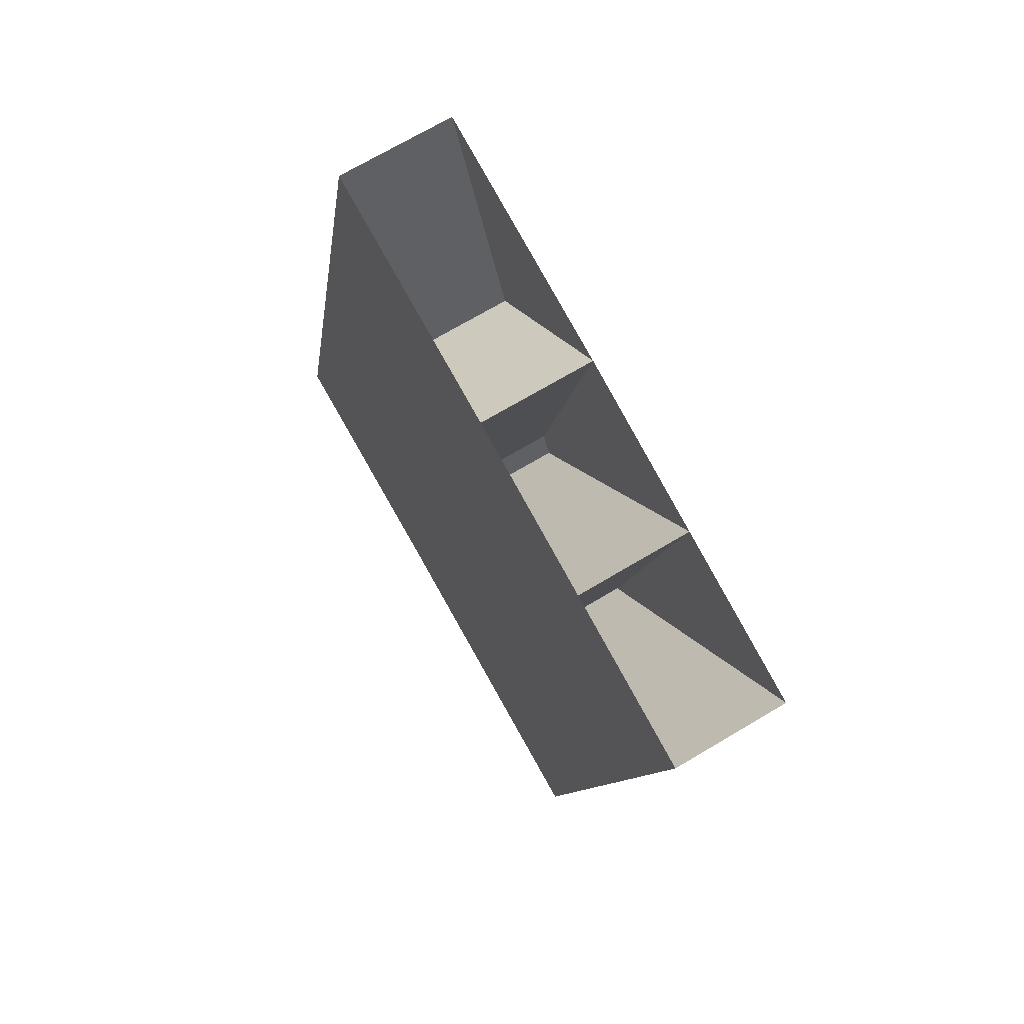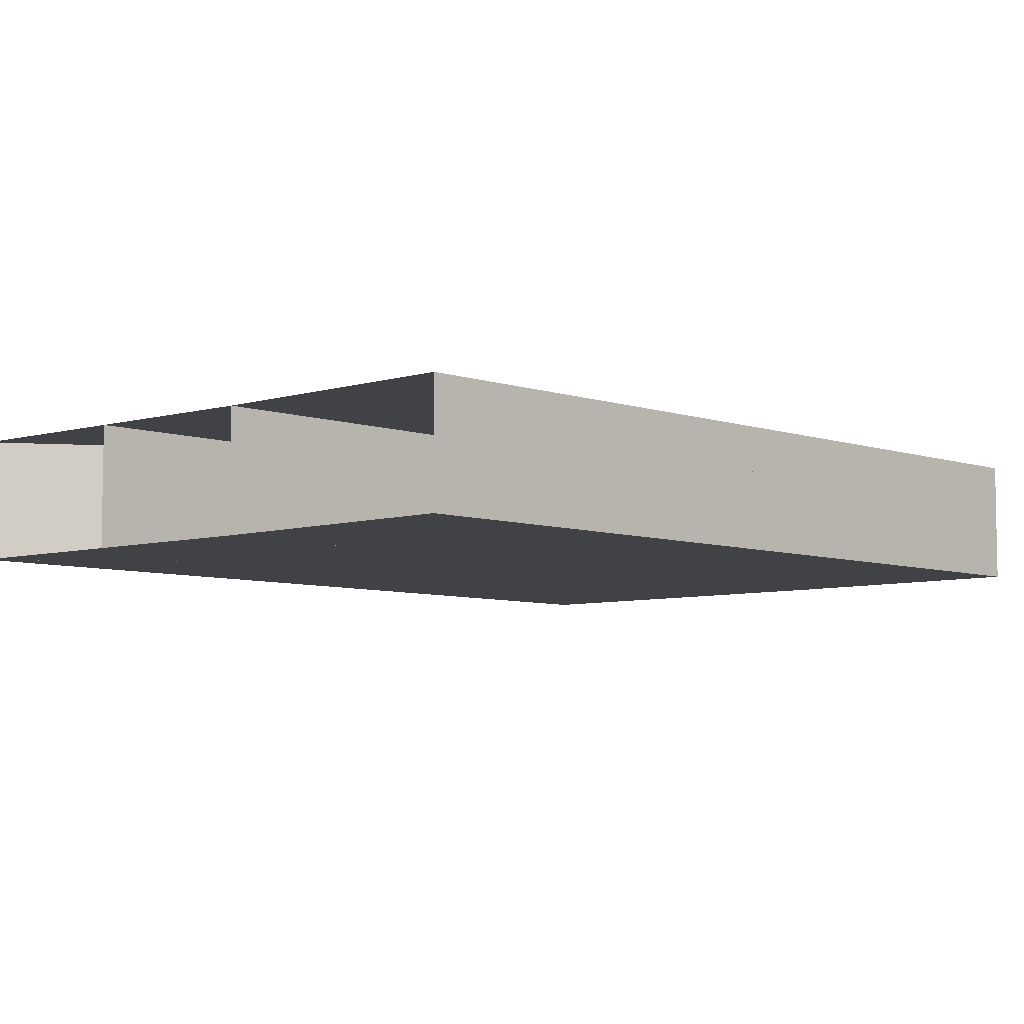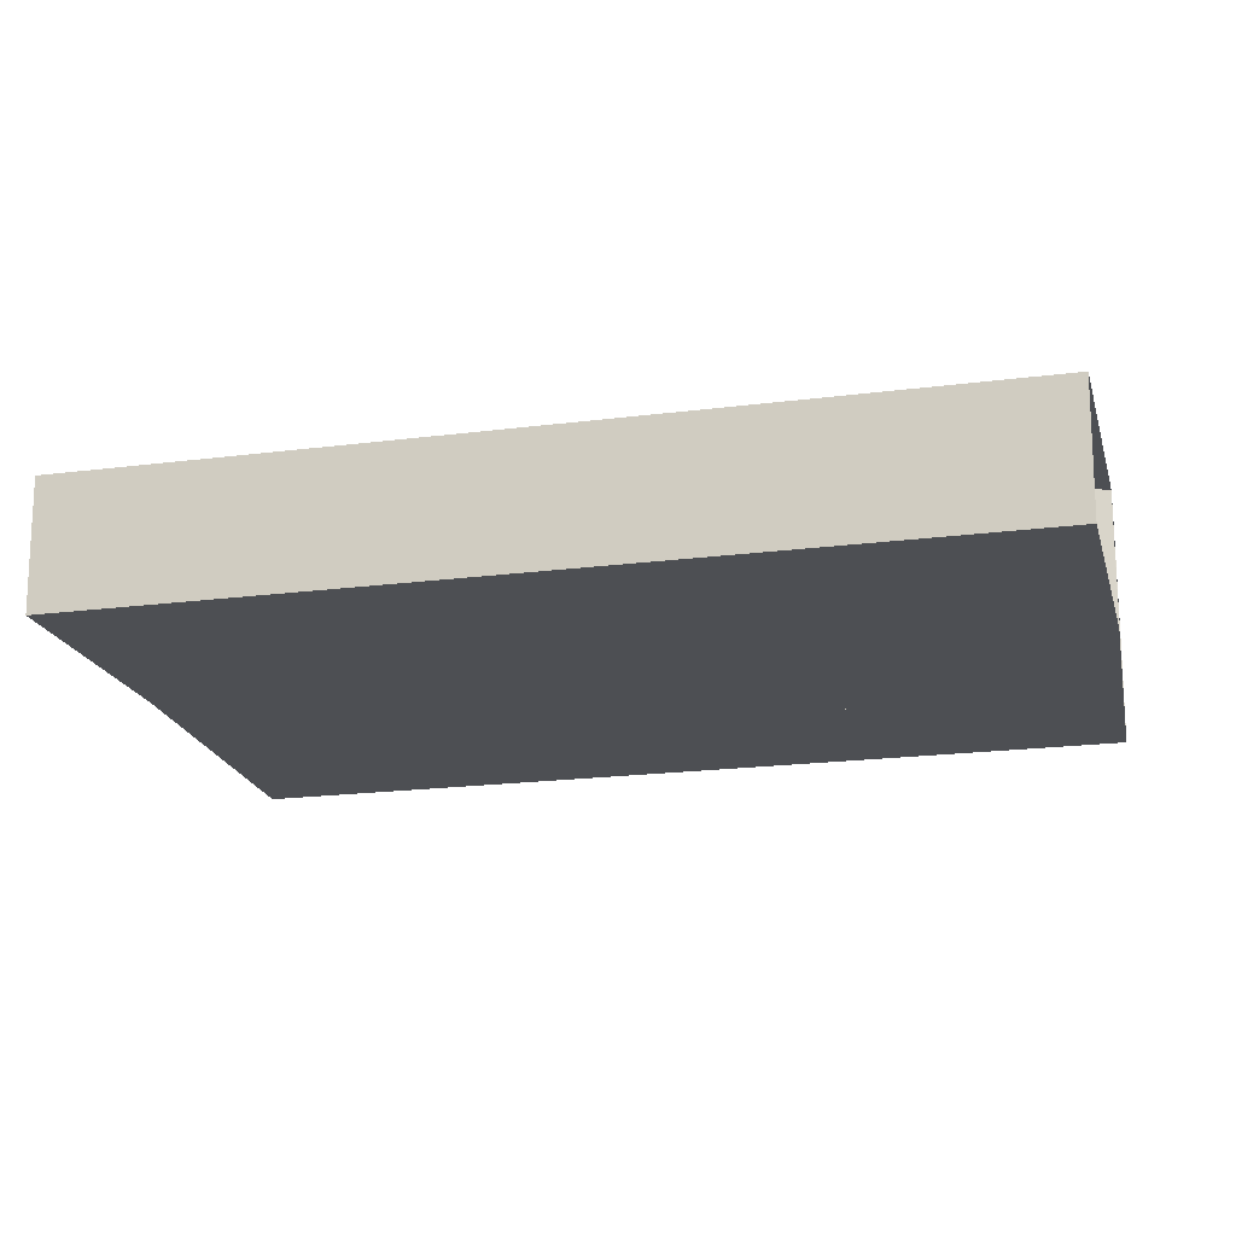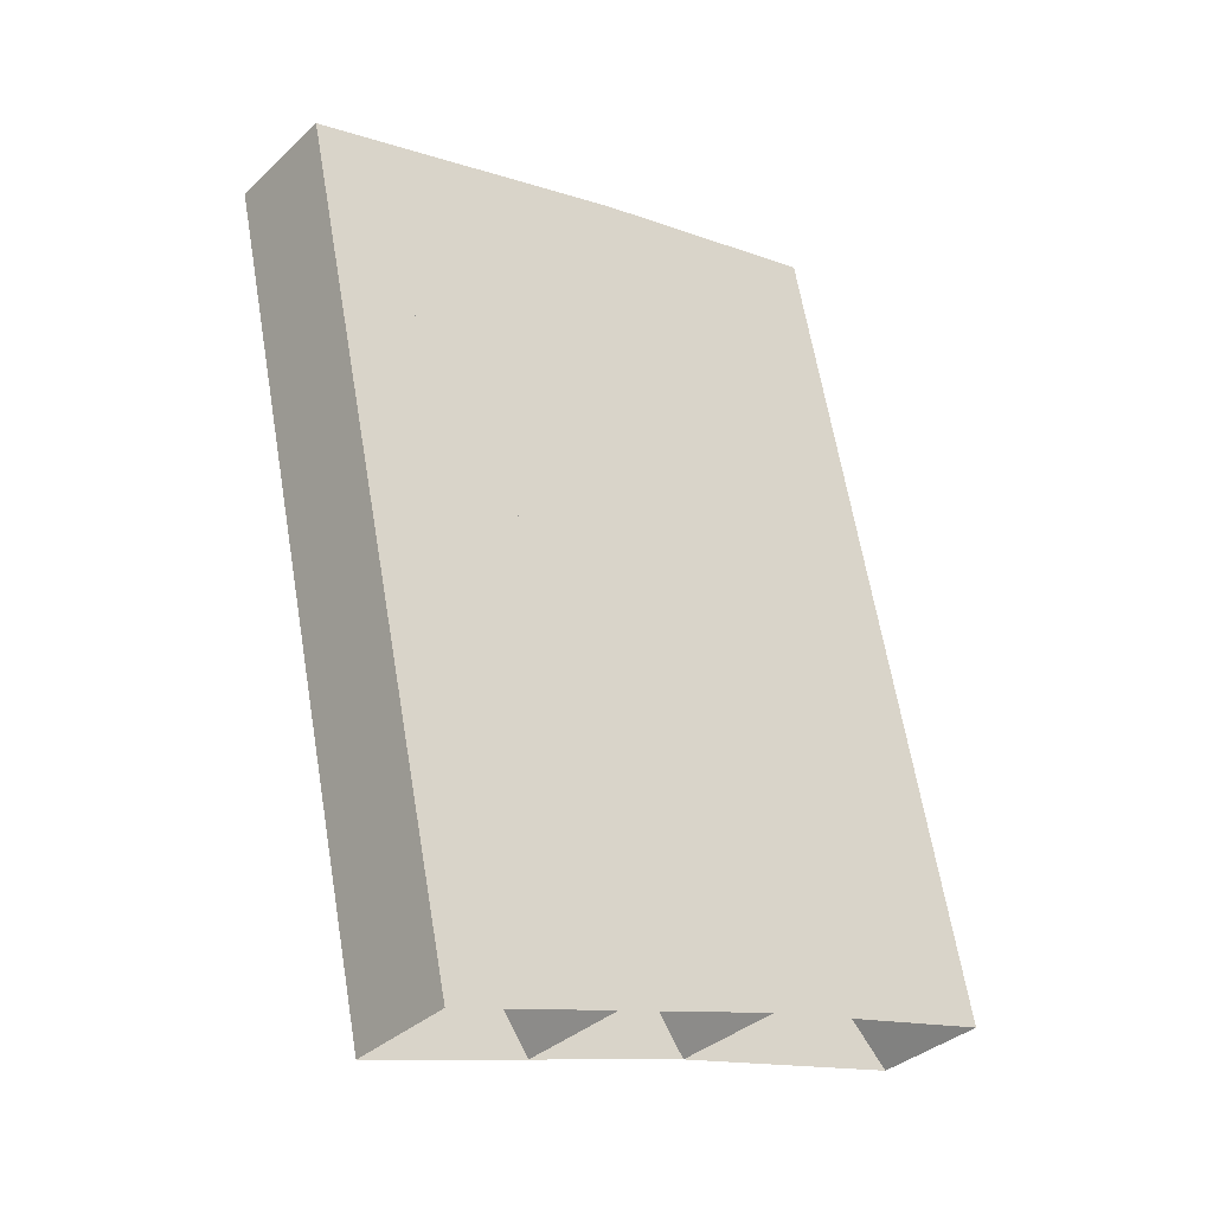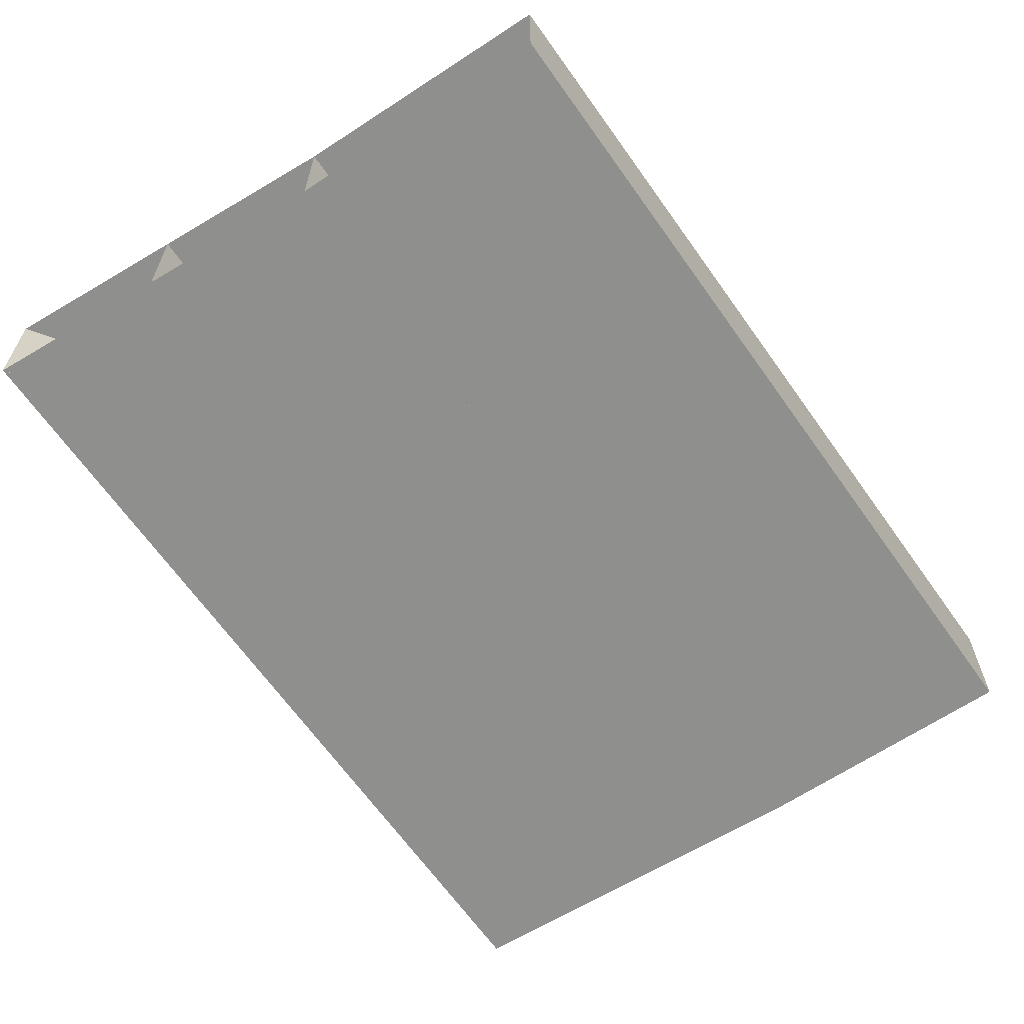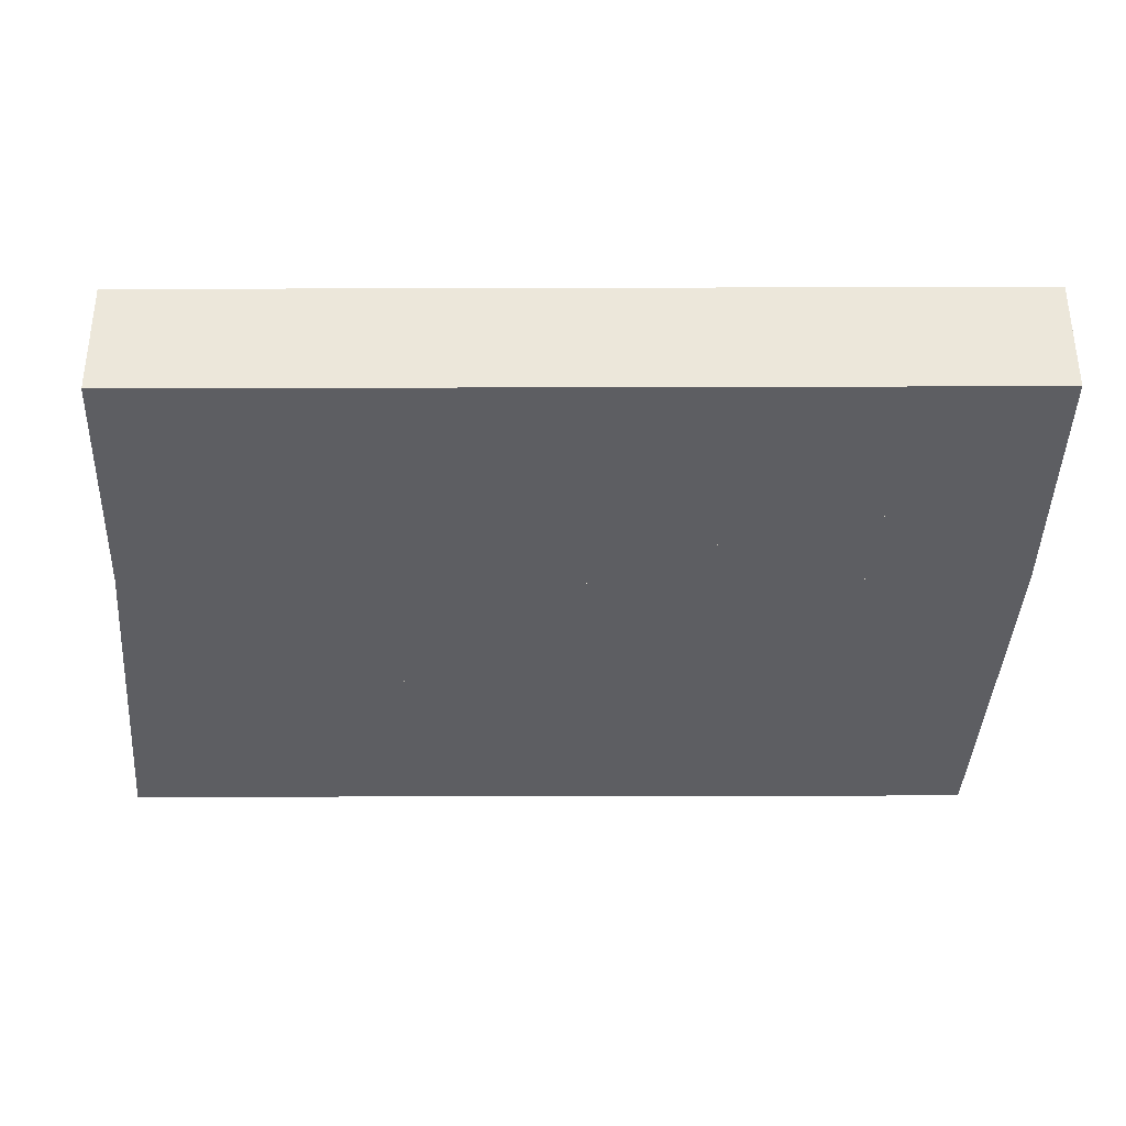
<metadata>
{"format":"obj","ext":"obj","renderer":"f3d","projection":"perspective","resolution":1024,"background":"white","views":[{"elev":70.4,"azim":-120.8,"up":"+Y"},{"elev":-6.6,"azim":56.8,"up":"+Z"},{"elev":-17.7,"azim":117.2,"up":"+Z"},{"elev":-34.8,"azim":-39.1,"up":"+Y"},{"elev":-65.3,"azim":47.5,"up":"+Z"},{"elev":-39.2,"azim":102.5,"up":"+Z"}]}
</metadata>
<code>
v -3273 -1781 7.29
v -3276 -1770 7.29
v -3278 -1758 7.29
v -3281 -1746 7.29
v -3259 -1777 7.29
v -3261 -1765 7.29
v -3264 -1754 7.29
v -3266 -1742 7.29
v -3244 -1773 7.29
v -3247 -1761 7.29
v -3249 -1749 7.29
v -3252 -1738 7.29
v -3223 -1767 7.29
v -3226 -1756 7.29
v -3228 -1744 7.29
v -3231 -1733 7.29
v -3283 -1735 7.29
v -3286 -1723 7.29
v -3288 -1712 7.29
v -3269 -1731 7.29
v -3271 -1719 7.29
v -3274 -1707 7.29
v -3254 -1726 7.29
v -3257 -1715 7.29
v -3259 -1703 7.29
v -3233 -1721 7.29
v -3236 -1709 7.29
v -3238 -1698 7.29
v -3273 -1781 -2.71
v -3276 -1770 -2.71
v -3278 -1758 -2.71
v -3281 -1746 -2.71
v -3259 -1777 -2.71
v -3261 -1765 -2.71
v -3264 -1754 -2.71
v -3266 -1742 -2.71
v -3244 -1773 -2.71
v -3247 -1761 -2.71
v -3249 -1749 -2.71
v -3252 -1738 -2.71
v -3223 -1767 -2.71
v -3226 -1756 -2.71
v -3228 -1744 -2.71
v -3231 -1733 -2.71
v -3283 -1735 -2.71
v -3286 -1723 -2.71
v -3288 -1712 -2.71
v -3269 -1731 -2.71
v -3271 -1719 -2.71
v -3274 -1707 -2.71
v -3254 -1726 -2.71
v -3257 -1715 -2.71
v -3259 -1703 -2.71
v -3233 -1721 -2.71
v -3236 -1709 -2.71
v -3238 -1698 -2.71
f 1 2 6
f 1 6 5
f 2 3 7
f 2 7 6
f 3 4 8
f 3 8 7
f 5 6 10
f 5 10 9
f 6 7 11
f 6 11 10
f 7 8 12
f 7 12 11
f 9 10 14
f 9 14 13
f 10 11 15
f 10 15 14
f 11 12 16
f 11 16 15
f 4 17 20
f 4 20 8
f 17 18 21
f 17 21 20
f 18 19 22
f 18 22 21
f 8 20 23
f 8 23 12
f 20 21 24
f 20 24 23
f 21 22 25
f 21 25 24
f 12 23 26
f 12 26 16
f 23 24 27
f 23 27 26
f 24 25 28
f 24 28 27
f 29 34 30
f 29 33 34
f 30 35 31
f 30 34 35
f 31 36 32
f 31 35 36
f 33 38 34
f 33 37 38
f 34 39 35
f 34 38 39
f 35 40 36
f 35 39 40
f 37 42 38
f 37 41 42
f 38 43 39
f 38 42 43
f 39 44 40
f 39 43 44
f 32 48 45
f 32 36 48
f 45 49 46
f 45 48 49
f 46 50 47
f 46 49 50
f 36 51 48
f 36 40 51
f 48 52 49
f 48 51 52
f 49 53 50
f 49 52 53
f 40 54 51
f 40 44 54
f 51 55 52
f 51 54 55
f 52 56 53
f 52 55 56
f 1 2 30
f 1 30 29
f 2 3 31
f 2 31 30
f 3 4 32
f 3 32 31
f 4 5 33
f 4 33 32
f 5 6 34
f 5 34 33
f 6 7 35
f 6 35 34
f 7 8 36
f 7 36 35
f 8 9 37
f 8 37 36
f 9 10 38
f 9 38 37
f 10 11 39
f 10 39 38
f 11 12 40
f 11 40 39
f 12 13 41
f 12 41 40
f 13 14 42
f 13 42 41
f 14 15 43
f 14 43 42
f 15 16 44
f 15 44 43
f 16 4 32
f 16 32 44
f 4 17 45
f 4 45 32
f 17 18 46
f 17 46 45
f 18 19 47
f 18 47 46
f 19 8 36
f 19 36 47
f 8 20 48
f 8 48 36
f 20 21 49
f 20 49 48
f 21 22 50
f 21 50 49
f 22 12 40
f 22 40 50
f 12 23 51
f 12 51 40
f 23 24 52
f 23 52 51
f 24 25 53
f 24 53 52
f 25 16 44
f 25 44 53
f 16 26 54
f 16 54 44
f 26 27 55
f 26 55 54
f 27 28 56
f 27 56 55
f 28 1 29
f 28 29 56

</code>
